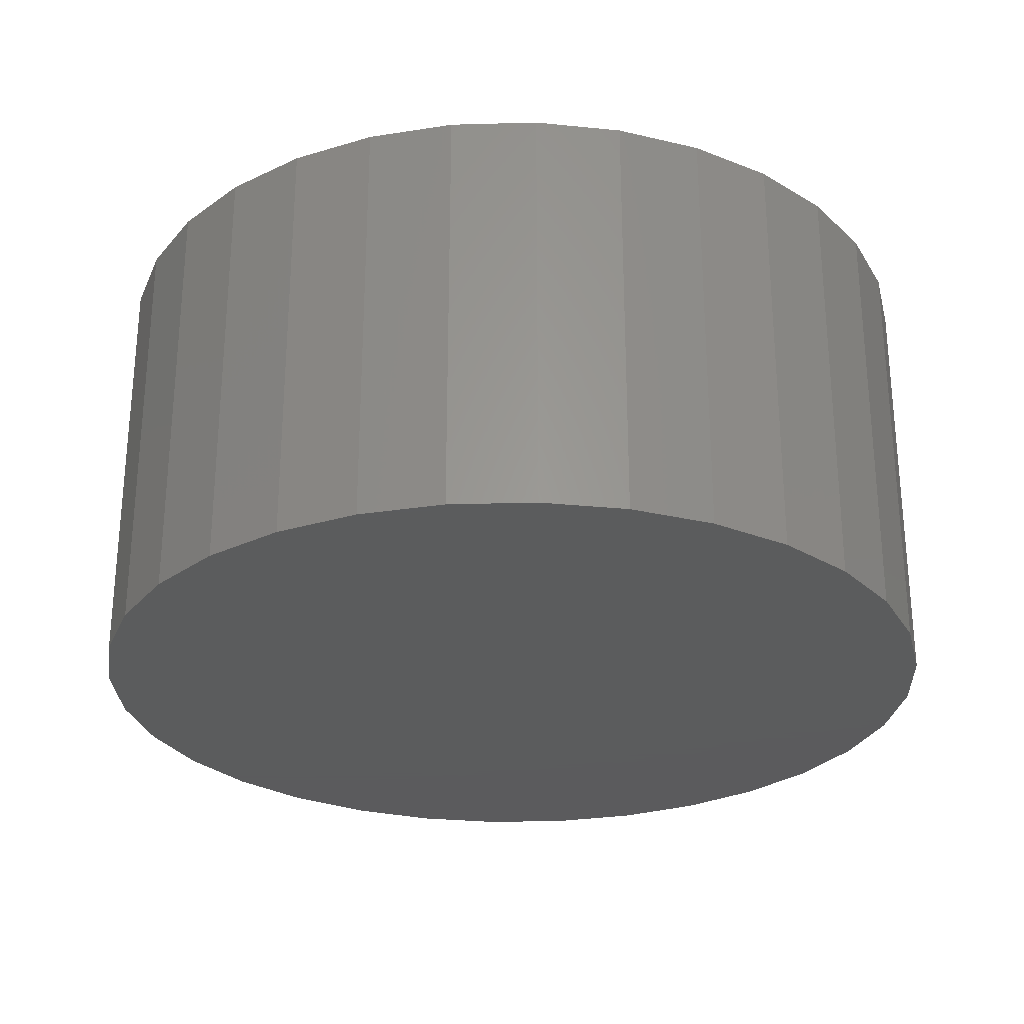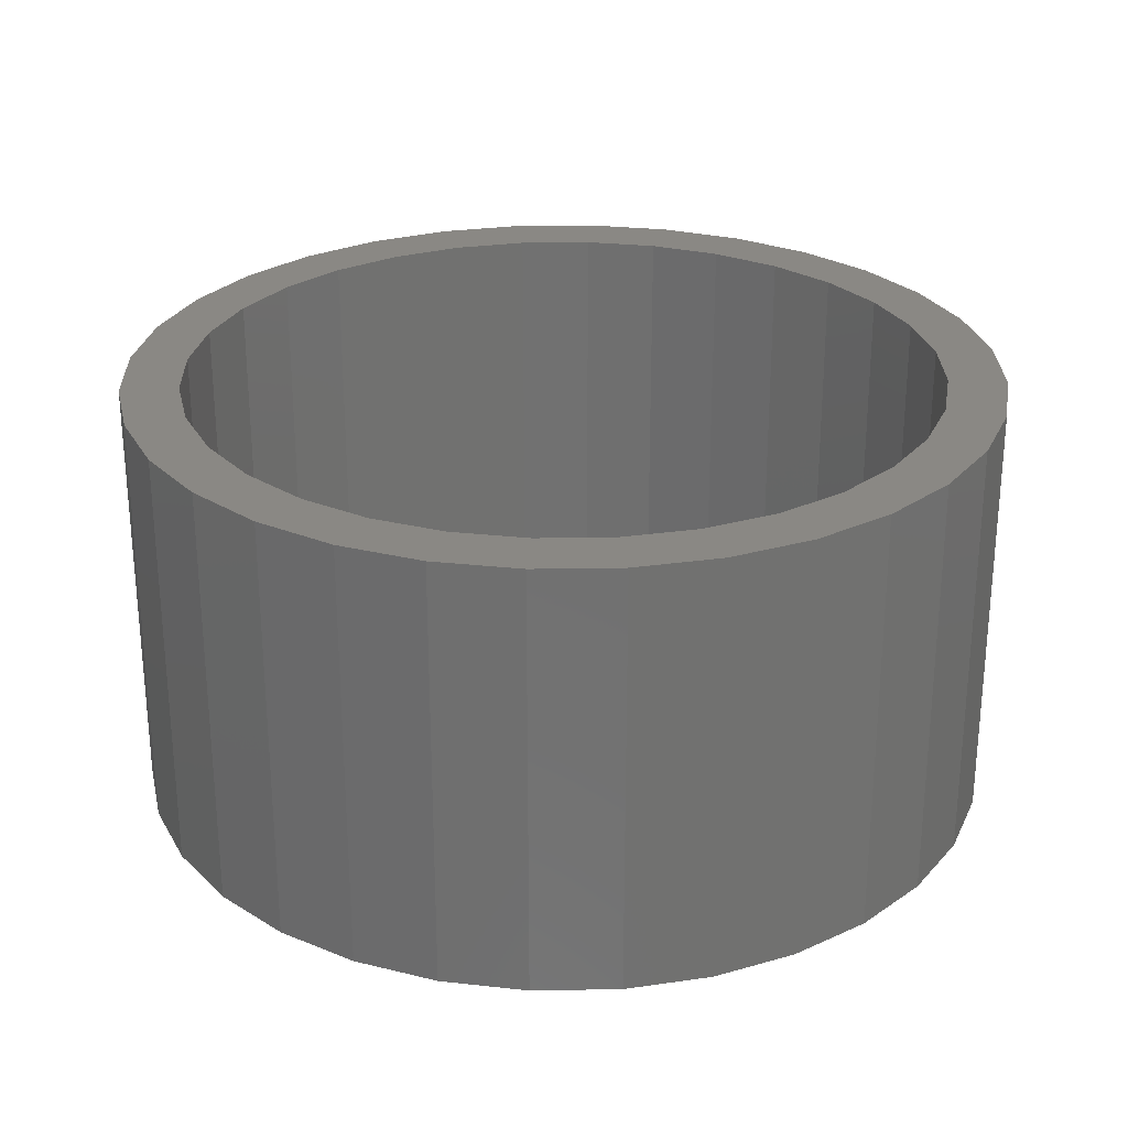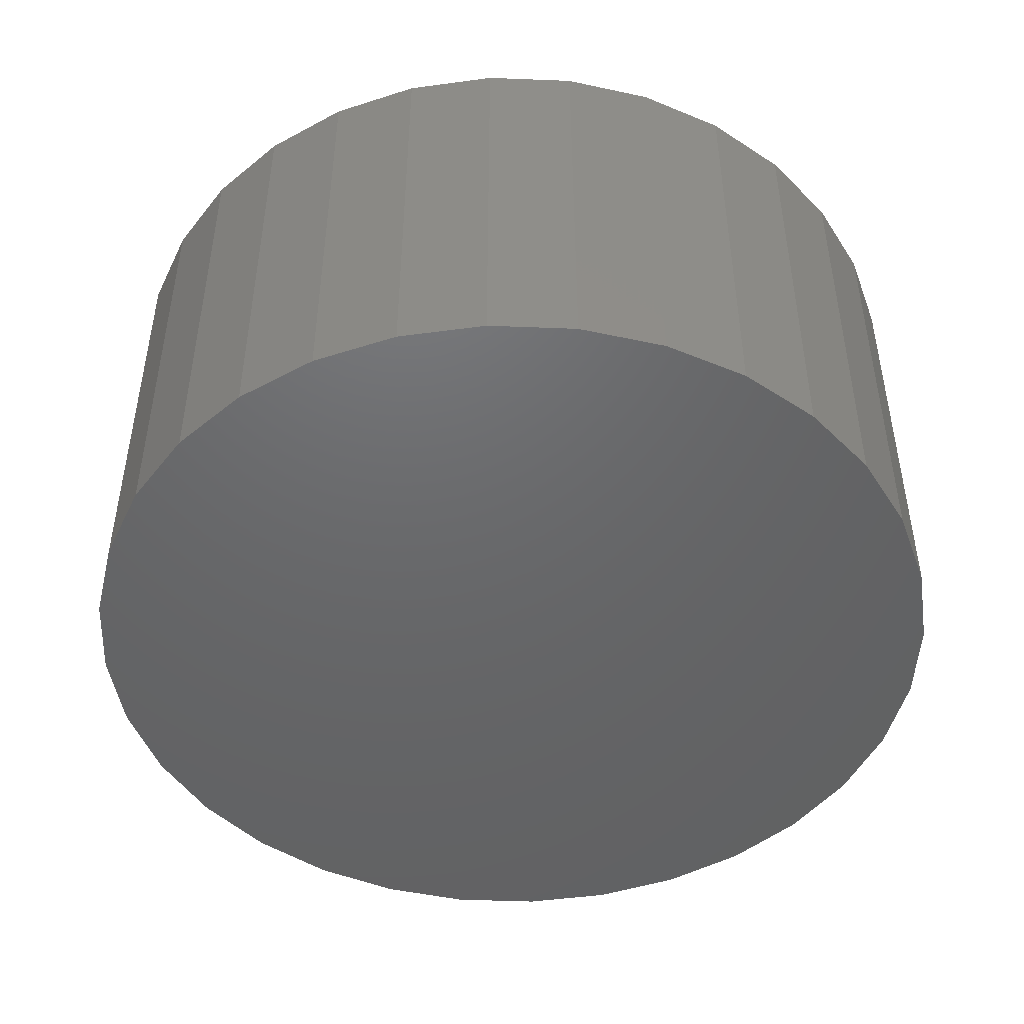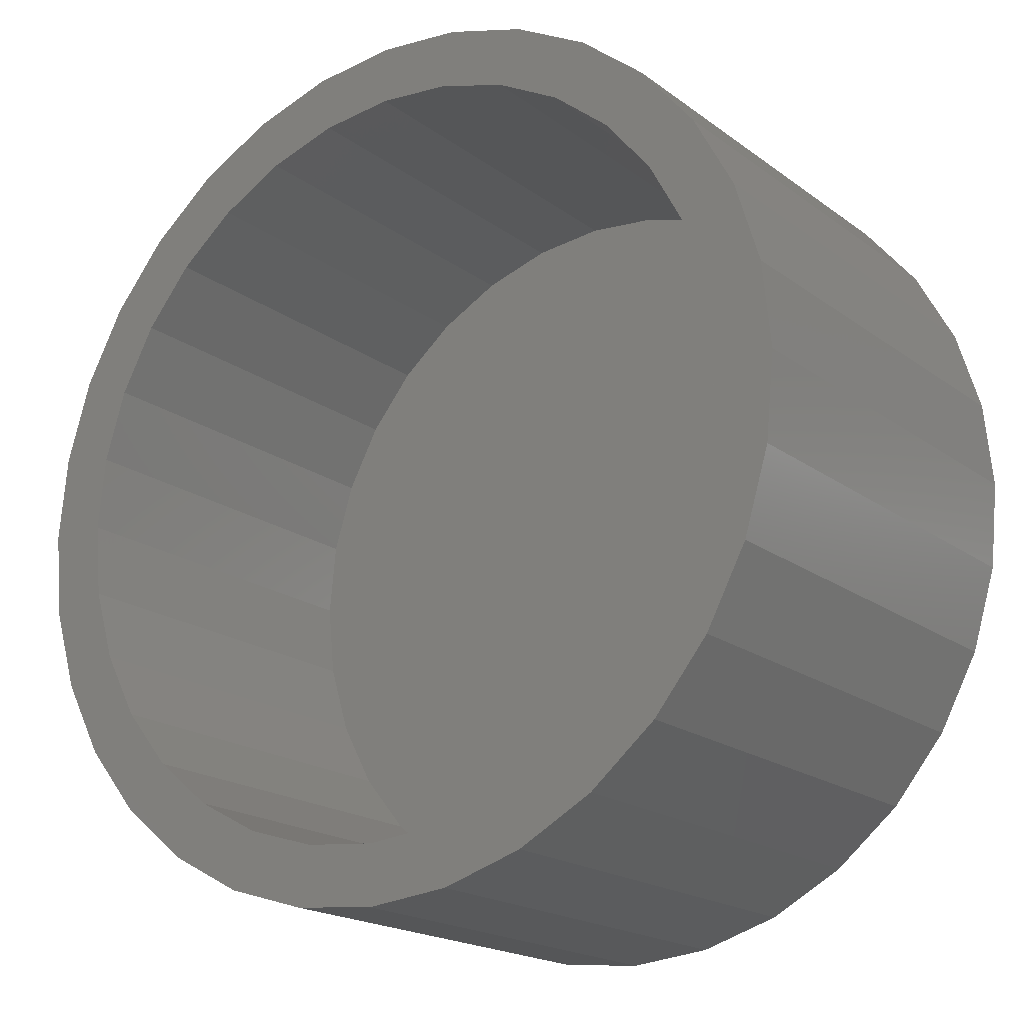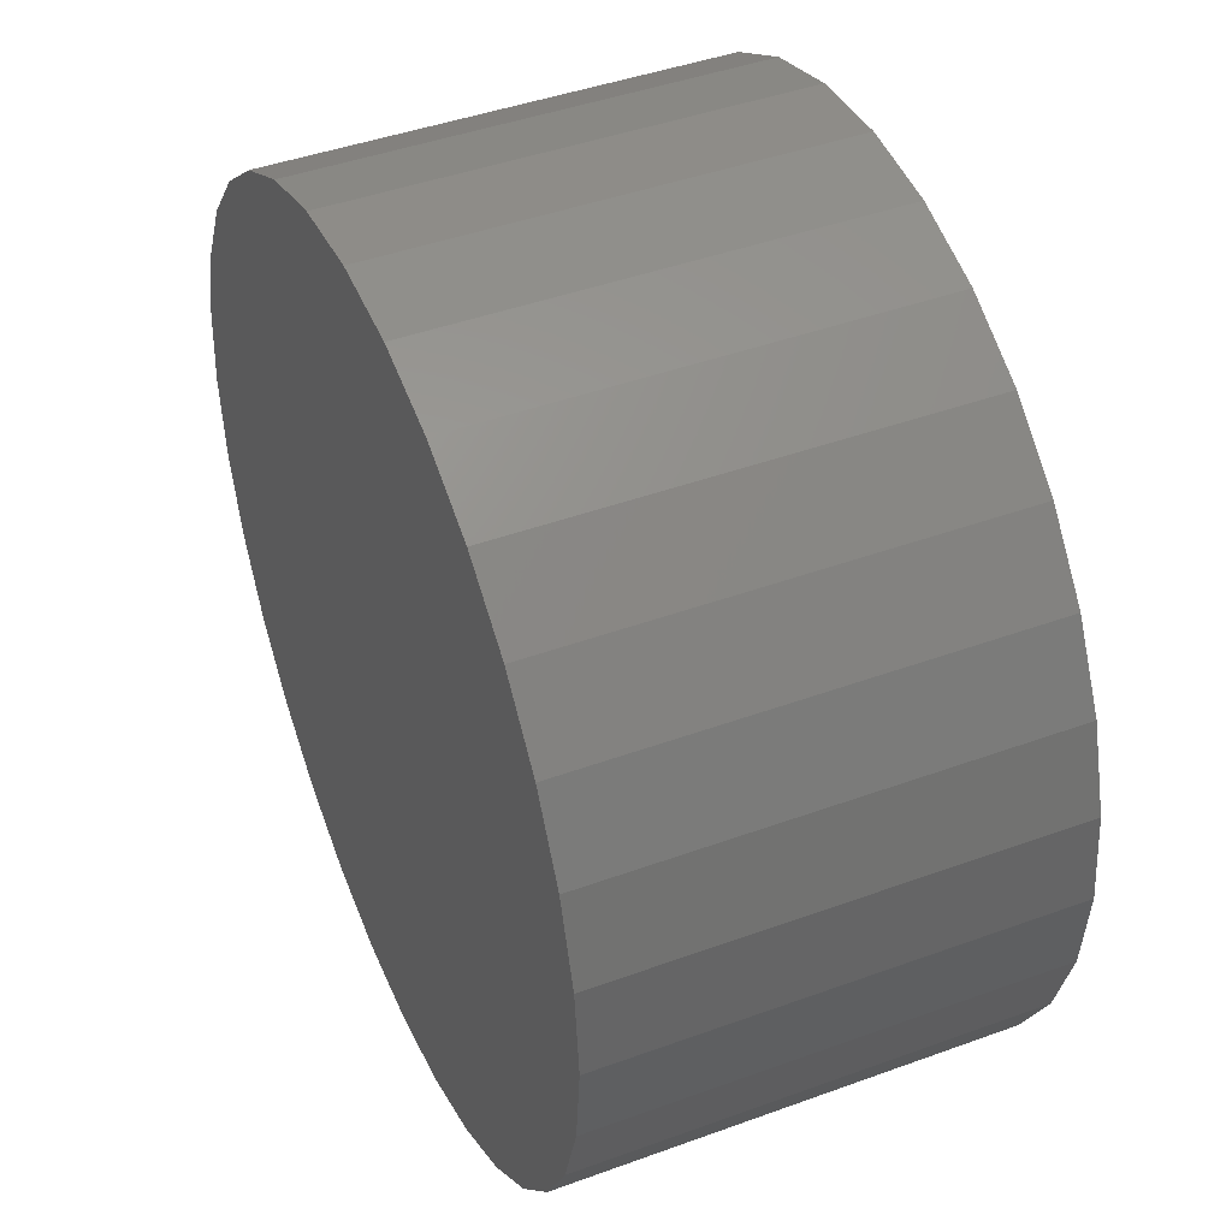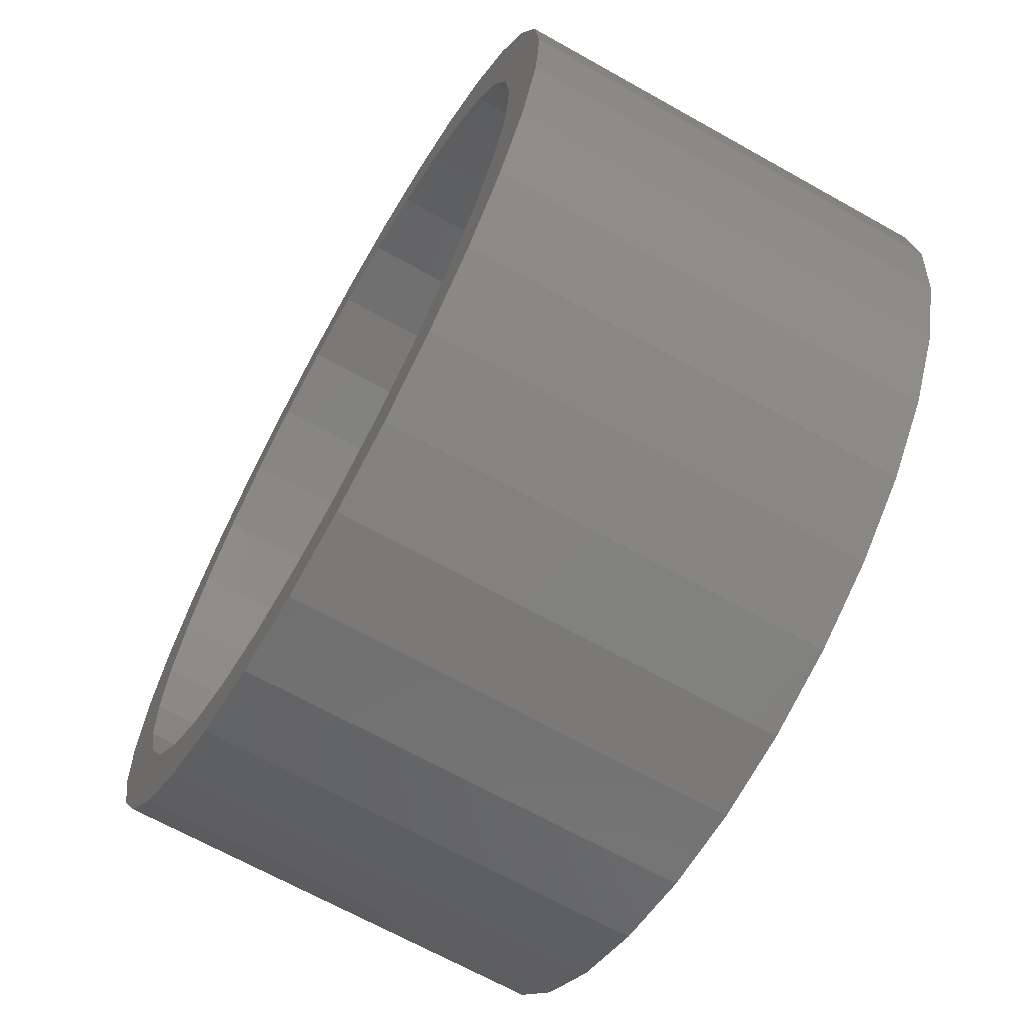
<metadata>
{"format":"stl","ext":"stl","renderer":"f3d","projection":"perspective","resolution":1024,"background":"white","views":[{"elev":-27.4,"azim":-3.2,"up":"+Y"},{"elev":26.9,"azim":127.9,"up":"+Y"},{"elev":-47.3,"azim":93.1,"up":"+Y"},{"elev":-19.0,"azim":-143.7,"up":"+Z"},{"elev":43.9,"azim":66.8,"up":"+Z"},{"elev":-67.2,"azim":-119.4,"up":"+Z"}]}
</metadata>
<code>
# stl→obj: 128 verts, 252 faces
v -0.3061 2.066e-17 0.7579
v 0.007895 5.551e-17 0.711
v -0.1308 4.011e-17 0.6974
v -0.4479 4.909e-18 0.6821
v -0.649 -1.742e-17 0.2721
v -0.7501 -2.864e-17 0.314
v -0.5833 -1.012e-17 0.395
v -0.1522 3.774e-17 -0.8046
v -0.3061 2.066e-17 -0.7579
v 0.007895 5.551e-17 -0.8204
v 0.1466 7.091e-17 0.6974
v 0.3218 9.037e-17 0.7579
v 0.3218 9.037e-17 -0.7579
v 0.1679 7.328e-17 -0.8046
v 0.1679 7.328e-17 0.8046
v 0.007895 5.551e-17 0.8204
v -0.1522 3.774e-17 0.8046
v -0.2642 2.53e-17 0.6569
v -0.3871 1.165e-17 0.5912
v -0.5722 -8.894e-18 0.5801
v -0.4949 -3.072e-19 0.5028
v -0.6742 -2.022e-17 0.4558
v -0.4949 -3.072e-19 -0.5028
v -0.6742 -2.022e-17 -0.4558
v -0.5833 -1.012e-17 -0.395
v -0.7501 -2.864e-17 -0.314
v -0.649 -1.742e-17 -0.2721
v -0.7967 -3.382e-17 -0.1601
v -0.6895 -2.191e-17 -0.1387
v -0.8125 -3.557e-17 4.686e-16
v -0.7031 -2.343e-17 8.42e-17
v -0.7967 -3.382e-17 0.1601
v -0.6895 -2.191e-17 0.1387
v -0.3871 1.165e-17 -0.5912
v -0.5722 -8.894e-18 -0.5801
v -0.2642 2.53e-17 -0.6569
v -0.4479 4.909e-18 -0.6821
v -0.1308 4.011e-17 -0.6974
v 0.4637 1.061e-16 -0.6821
v 0.1466 7.091e-17 -0.6974
v 0.007895 5.551e-17 -0.711
v 0.6648 1.284e-16 0.2721
v 0.5991 1.211e-16 0.395
v 0.7658 1.397e-16 0.314
v 0.5107 1.113e-16 0.5028
v 0.69 1.312e-16 0.4558
v 0.4029 9.937e-17 0.5912
v 0.588 1.199e-16 0.5801
v 0.28 8.572e-17 0.6569
v 0.4637 1.061e-16 0.6821
v 0.5107 1.113e-16 -0.5028
v 0.5991 1.211e-16 -0.395
v 0.69 1.312e-16 -0.4558
v 0.6648 1.284e-16 -0.2721
v 0.7658 1.397e-16 -0.314
v 0.7053 1.329e-16 -0.1387
v 0.8125 1.448e-16 -0.1601
v 0.7189 1.345e-16 -8.995e-17
v 0.8283 1.466e-16 -1.026e-15
v 0.7053 1.329e-16 0.1387
v 0.8125 1.448e-16 0.1601
v 0.28 8.572e-17 -0.6569
v 0.4029 9.937e-17 -0.5912
v 0.588 1.199e-16 -0.5801
v 0.1466 -0.7031 -0.6974
v 0.28 -0.7031 -0.6569
v 0.4029 -0.7031 -0.5912
v 0.5107 -0.7031 -0.5028
v 0.5991 -0.7031 -0.395
v 0.6648 -0.7031 -0.2721
v 0.7053 -0.7031 -0.1387
v 0.7189 -0.7031 -8.995e-17
v 0.007895 -0.7031 -0.711
v -0.1308 -0.7031 -0.6974
v -0.2642 -0.7031 -0.6569
v -0.3871 -0.7031 -0.5912
v -0.4949 -0.7031 -0.5028
v -0.5833 -0.7031 -0.395
v -0.649 -0.7031 -0.2721
v -0.6895 -0.7031 -0.1387
v -0.7031 -0.7031 8.42e-17
v -0.1308 -0.7031 0.6974
v -0.2642 -0.7031 0.6569
v -0.3871 -0.7031 0.5912
v -0.4949 -0.7031 0.5028
v -0.5833 -0.7031 0.395
v -0.649 -0.7031 0.2721
v -0.6895 -0.7031 0.1387
v 0.007895 -0.7031 0.711
v 0.1466 -0.7031 0.6974
v 0.28 -0.7031 0.6569
v 0.4029 -0.7031 0.5912
v 0.5107 -0.7031 0.5028
v 0.5991 -0.7031 0.395
v 0.6648 -0.7031 0.2721
v 0.7053 -0.7031 0.1387
v 0.8283 -0.8125 -9.664e-17
v 0.8125 -0.8125 -0.1601
v 0.7658 -0.8125 -0.314
v 0.69 -0.8125 -0.4558
v 0.588 -0.8125 -0.5801
v 0.4637 -0.8125 -0.6821
v 0.3218 -0.8125 -0.7579
v 0.1679 -0.8125 -0.8046
v 0.007895 -0.8125 -0.8204
v -0.1522 -0.8125 -0.8046
v -0.3061 -0.8125 -0.7579
v -0.4479 -0.8125 -0.6821
v -0.5722 -0.8125 -0.5801
v -0.6742 -0.8125 -0.4558
v -0.7501 -0.8125 -0.314
v -0.7967 -0.8125 -0.1601
v -0.8125 -0.8125 4.686e-16
v -0.7967 -0.8125 0.1601
v -0.7501 -0.8125 0.314
v -0.6742 -0.8125 0.4558
v -0.5722 -0.8125 0.5801
v -0.4479 -0.8125 0.6821
v -0.3061 -0.8125 0.7579
v -0.1522 -0.8125 0.8046
v 0.007895 -0.8125 0.8204
v 0.1679 -0.8125 0.8046
v 0.3218 -0.8125 0.7579
v 0.4637 -0.8125 0.6821
v 0.588 -0.8125 0.5801
v 0.69 -0.8125 0.4558
v 0.7658 -0.8125 0.314
v 0.8125 -0.8125 0.1601
f 1 2 3
f 3 4 1
f 5 6 7
f 8 9 10
f 11 2 12
f 13 14 10
f 12 2 15
f 15 2 16
f 2 1 16
f 16 1 17
f 3 18 4
f 4 18 19
f 4 19 20
f 20 19 21
f 20 21 22
f 22 21 7
f 22 7 6
f 23 24 25
f 25 24 26
f 25 26 27
f 27 26 28
f 27 28 29
f 29 28 30
f 29 30 31
f 31 30 32
f 31 32 33
f 33 32 6
f 33 6 5
f 34 24 23
f 24 34 35
f 35 34 36
f 35 36 37
f 37 36 38
f 37 38 9
f 39 13 40
f 40 13 10
f 40 10 41
f 41 10 9
f 41 9 38
f 42 43 44
f 44 43 45
f 44 45 46
f 46 45 47
f 46 47 48
f 48 47 49
f 48 49 50
f 50 49 11
f 50 11 12
f 51 52 53
f 53 52 54
f 53 54 55
f 55 54 56
f 55 56 57
f 57 56 58
f 57 58 59
f 59 58 60
f 59 60 61
f 61 60 42
f 61 42 44
f 40 62 39
f 39 62 63
f 39 63 64
f 64 63 51
f 64 51 53
f 41 65 40
f 40 65 66
f 40 66 62
f 62 66 67
f 62 67 63
f 63 67 68
f 63 68 51
f 51 68 69
f 51 69 52
f 52 69 70
f 52 70 54
f 54 70 71
f 54 71 56
f 56 71 72
f 56 72 58
f 65 41 73
f 73 41 38
f 73 38 74
f 74 38 36
f 74 36 75
f 75 36 34
f 75 34 76
f 76 34 23
f 76 23 77
f 77 23 25
f 77 25 78
f 78 25 27
f 78 27 79
f 79 27 29
f 79 29 80
f 80 29 31
f 80 31 81
f 2 82 3
f 3 82 83
f 3 83 18
f 18 83 84
f 18 84 19
f 19 84 85
f 19 85 21
f 21 85 86
f 21 86 7
f 7 86 87
f 7 87 5
f 5 87 88
f 5 88 33
f 33 88 81
f 33 81 31
f 82 2 89
f 89 2 11
f 89 11 90
f 90 11 49
f 90 49 91
f 91 49 47
f 91 47 92
f 92 47 45
f 92 45 93
f 93 45 43
f 93 43 94
f 94 43 42
f 94 42 95
f 95 42 60
f 95 60 96
f 96 60 58
f 96 58 72
f 59 97 57
f 57 97 98
f 57 98 55
f 55 98 99
f 55 99 53
f 53 99 100
f 53 100 64
f 64 100 101
f 64 101 39
f 39 101 102
f 39 102 13
f 13 102 103
f 13 103 14
f 14 103 104
f 14 104 10
f 10 104 105
f 10 105 8
f 8 105 106
f 8 106 9
f 9 106 107
f 9 107 37
f 37 107 108
f 37 108 35
f 35 108 109
f 35 109 24
f 24 109 110
f 24 110 26
f 26 110 111
f 26 111 28
f 28 111 112
f 28 112 30
f 30 112 113
f 30 113 32
f 32 113 114
f 32 114 6
f 6 114 115
f 6 115 22
f 22 115 116
f 22 116 20
f 20 116 117
f 20 117 4
f 4 117 118
f 4 118 1
f 1 118 119
f 1 119 17
f 17 119 120
f 17 120 16
f 16 120 121
f 16 121 15
f 15 121 122
f 15 122 12
f 12 122 123
f 12 123 50
f 50 123 124
f 50 124 48
f 48 124 125
f 48 125 46
f 46 125 126
f 46 126 44
f 44 126 127
f 44 127 61
f 61 127 128
f 61 128 59
f 59 128 97
f 120 122 121
f 122 120 123
f 123 120 119
f 123 119 124
f 124 119 118
f 124 118 125
f 125 118 117
f 125 117 126
f 126 117 116
f 126 116 127
f 127 116 115
f 127 115 128
f 128 115 114
f 128 114 97
f 97 114 113
f 97 113 98
f 98 113 112
f 98 112 99
f 99 112 111
f 99 111 100
f 100 111 110
f 100 110 101
f 101 110 109
f 101 109 102
f 102 109 108
f 102 108 103
f 103 108 107
f 103 107 104
f 104 107 106
f 104 106 105
f 89 90 82
f 73 74 65
f 65 74 75
f 65 75 66
f 66 75 76
f 66 76 67
f 67 76 77
f 67 77 68
f 68 77 78
f 68 78 69
f 69 78 79
f 69 79 70
f 70 79 80
f 70 80 71
f 71 80 81
f 71 81 72
f 72 81 88
f 72 88 96
f 96 88 87
f 96 87 95
f 95 87 86
f 95 86 94
f 94 86 85
f 94 85 93
f 93 85 84
f 93 84 92
f 92 84 83
f 92 83 91
f 91 83 82
f 91 82 90

</code>
